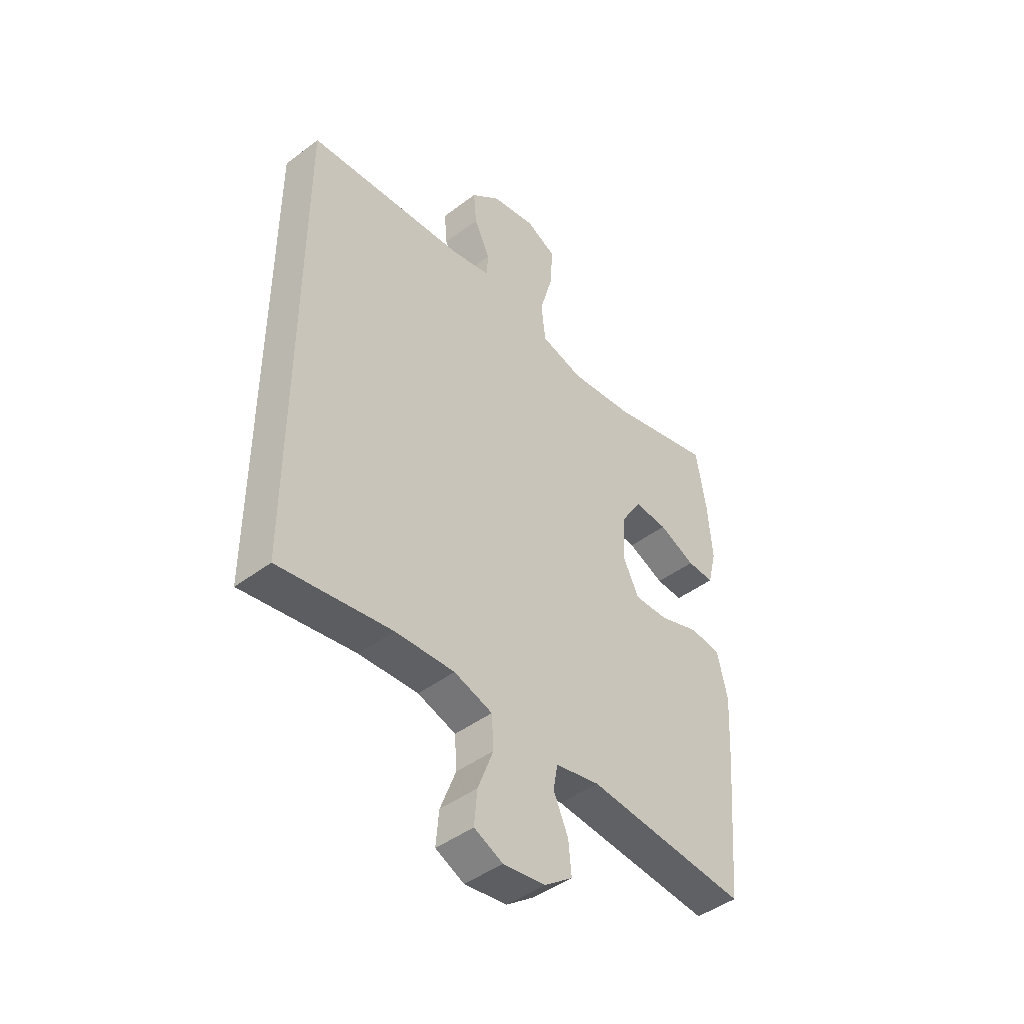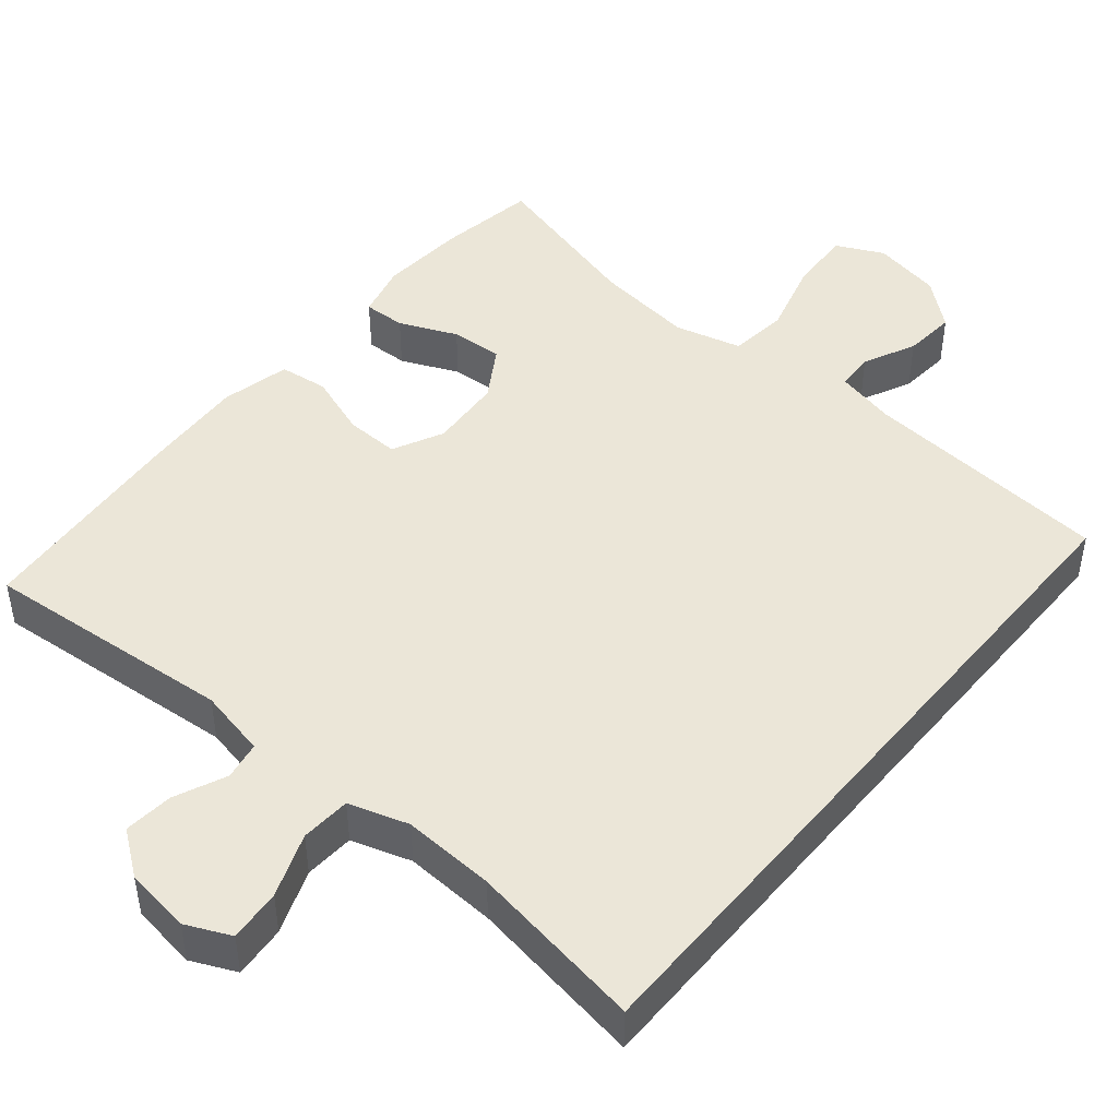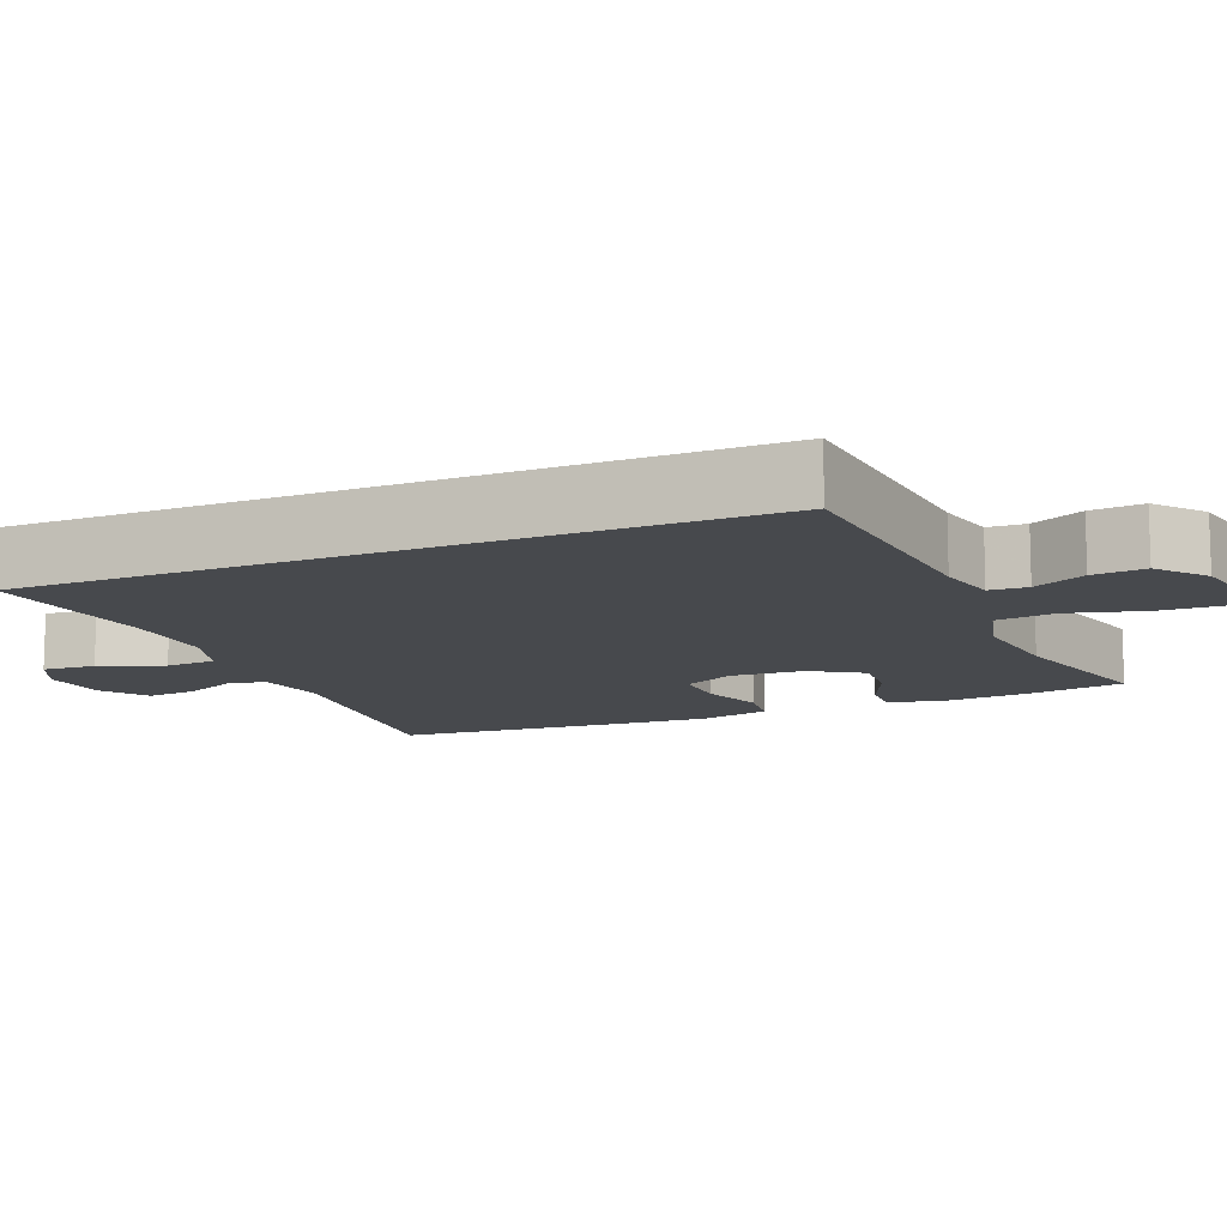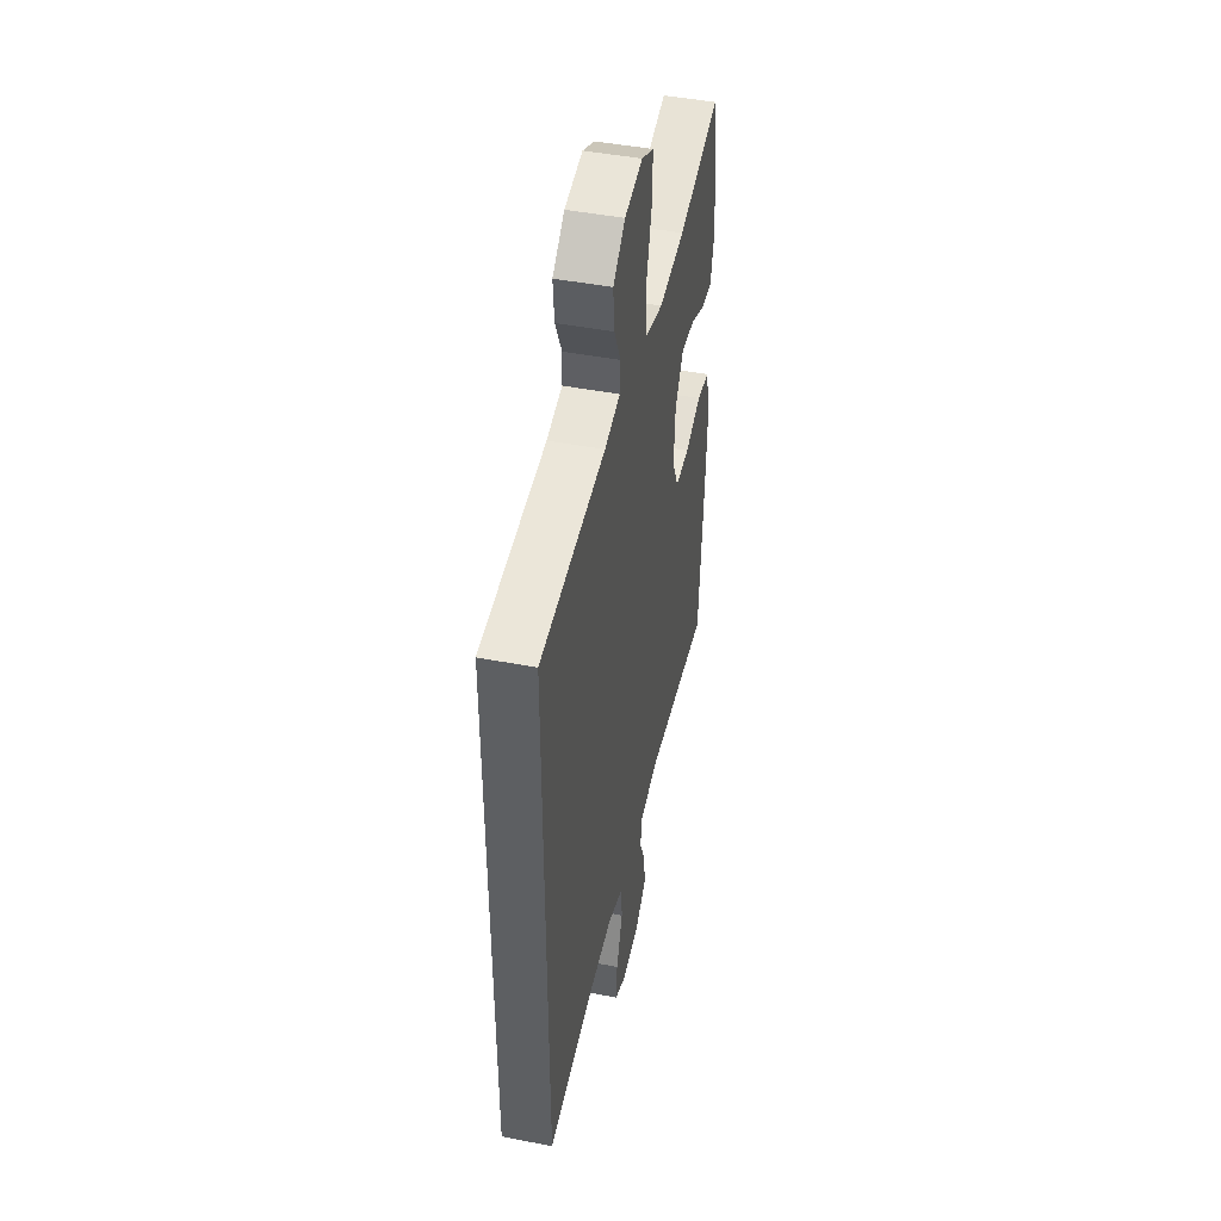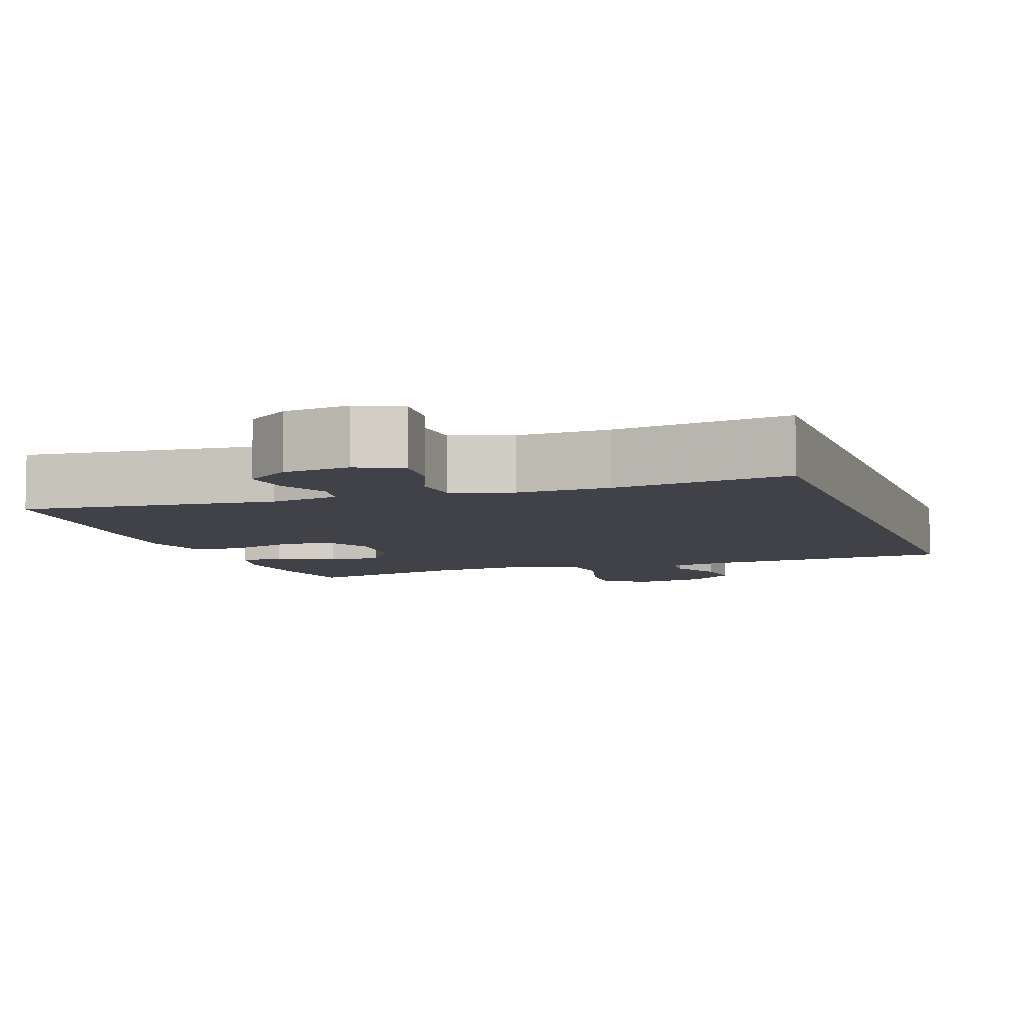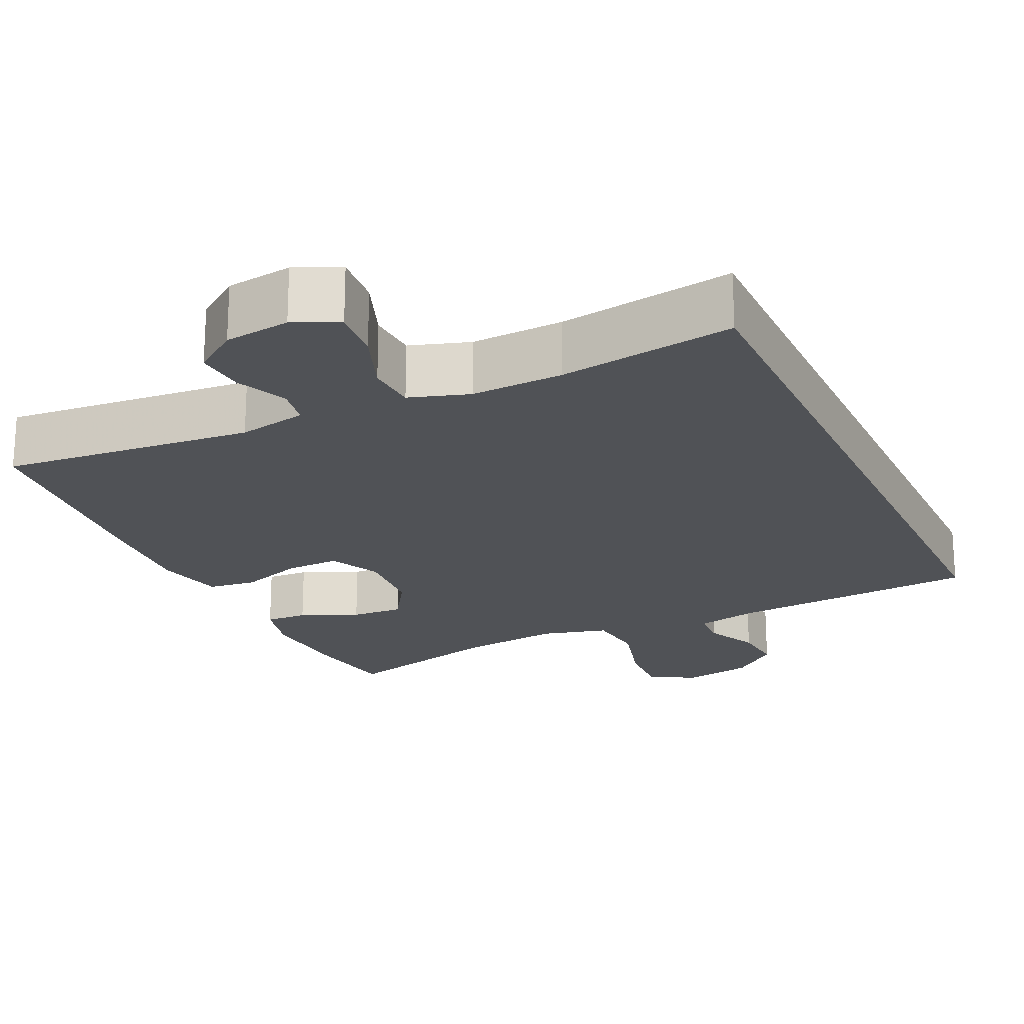
<metadata>
{"format":"obj","ext":"obj","renderer":"f3d","projection":"perspective","resolution":1024,"background":"white","views":[{"elev":-45.1,"azim":-48.9,"up":"+Z"},{"elev":46.2,"azim":-140.2,"up":"+Y"},{"elev":-12.1,"azim":-67.4,"up":"+Y"},{"elev":45.6,"azim":-77.4,"up":"+Z"},{"elev":-6.8,"azim":-161.2,"up":"+Y"},{"elev":-21.1,"azim":-155.1,"up":"+Y"}]}
</metadata>
<code>
v -0.5 0.07 -0.501
v -0.5 0.07 0.44
v -0.169 0.07 0.467
v -0.09 0.07 0.485
v -0.087 0.07 0.535
v -0.12 0.07 0.604
v -0.126 0.07 0.673
v -0.065 0.07 0.724
v 0.026 0.07 0.741
v 0.088 0.07 0.711
v 0.084 0.07 0.629
v 0.056 0.07 0.528
v 0.065 0.07 0.45
v 0.153 0.07 0.427
v 0.285 0.07 0.443
v 0.5 0.07 0.5
v 0.521 0.07 0.371
v 0.529 0.07 0.257
v 0.511 0.07 0.185
v 0.455 0.07 0.187
v 0.379 0.07 0.22
v 0.31 0.07 0.224
v 0.268 0.07 0.157
v 0.261 0.07 0.06
v 0.294 0.07 -0.007
v 0.365 0.07 -0.005
v 0.448 0.07 0.024
v 0.512 0.07 0.016
v 0.533 0.07 -0.075
v 0.525 0.07 -0.211
v 0.5 0.07 -0.5
v 0.167 0.07 -0.471
v 0.076 0.07 -0.49
v 0.067 0.07 -0.541
v 0.097 0.07 -0.609
v 0.103 0.07 -0.674
v 0.045 0.07 -0.717
v -0.042 0.07 -0.729
v -0.101 0.07 -0.702
v -0.095 0.07 -0.633
v -0.063 0.07 -0.549
v -0.067 0.07 -0.483
v -0.146 0.07 -0.458
v -0.268 0.07 -0.464
v -0.5 0 -0.501
v -0.5 0 0.44
v -0.169 0 0.467
v -0.09 0 0.485
v -0.087 0 0.535
v -0.12 0 0.604
v -0.126 0 0.673
v -0.065 0 0.724
v 0.026 0 0.741
v 0.088 0 0.711
v 0.084 0 0.629
v 0.056 0 0.528
v 0.065 0 0.45
v 0.153 0 0.427
v 0.285 0 0.443
v 0.5 0 0.5
v 0.521 0 0.371
v 0.529 0 0.257
v 0.511 0 0.185
v 0.455 0 0.187
v 0.379 0 0.22
v 0.31 0 0.224
v 0.268 0 0.157
v 0.261 0 0.06
v 0.294 0 -0.007
v 0.365 0 -0.005
v 0.448 0 0.024
v 0.512 0 0.016
v 0.533 0 -0.075
v 0.525 0 -0.211
v 0.5 0 -0.5
v 0.167 0 -0.471
v 0.076 0 -0.49
v 0.067 0 -0.541
v 0.097 0 -0.609
v 0.103 0 -0.674
v 0.045 0 -0.717
v -0.042 0 -0.729
v -0.101 0 -0.702
v -0.095 0 -0.633
v -0.063 0 -0.549
v -0.067 0 -0.483
v -0.146 0 -0.458
v -0.268 0 -0.464
f 38 39 40 41
f 38 41 42
f 37 38 42
f 34 35 36 37
f 34 37 42
f 33 34 42
f 32 33 42 43
f 30 31 32
f 29 30 32 43
f 26 27 28 29
f 25 26 29 43
f 18 19 20 21
f 18 21 22
f 15 16 17 18
f 14 15 18 22
f 13 14 22 23
f 9 10 11 12
f 9 12 13
f 8 9 13
f 5 6 7 8
f 4 5 8 13
f 3 4 13 23
f 44 1 2 3
f 24 25 43 44
f 3 23 24 44
f 85 84 83 82
f 86 85 82
f 86 82 81
f 81 80 79 78
f 86 81 78
f 86 78 77
f 87 86 77 76
f 76 75 74
f 87 76 74 73
f 73 72 71 70
f 87 73 70 69
f 65 64 63 62
f 66 65 62
f 62 61 60 59
f 66 62 59 58
f 67 66 58 57
f 56 55 54 53
f 57 56 53
f 57 53 52
f 52 51 50 49
f 57 52 49 48
f 67 57 48 47
f 47 46 45 88
f 88 87 69 68
f 88 68 67 47
f 1 45 46 2
f 2 46 47 3
f 3 47 48 4
f 4 48 49 5
f 5 49 50 6
f 6 50 51 7
f 7 51 52 8
f 8 52 53 9
f 9 53 54 10
f 10 54 55 11
f 11 55 56 12
f 12 56 57 13
f 13 57 58 14
f 14 58 59 15
f 15 59 60 16
f 16 60 61 17
f 17 61 62 18
f 18 62 63 19
f 19 63 64 20
f 20 64 65 21
f 21 65 66 22
f 22 66 67 23
f 23 67 68 24
f 24 68 69 25
f 25 69 70 26
f 26 70 71 27
f 27 71 72 28
f 28 72 73 29
f 29 73 74 30
f 30 74 75 31
f 31 75 76 32
f 32 76 77 33
f 33 77 78 34
f 34 78 79 35
f 35 79 80 36
f 36 80 81 37
f 37 81 82 38
f 38 82 83 39
f 39 83 84 40
f 40 84 85 41
f 41 85 86 42
f 42 86 87 43
f 43 87 88 44
f 44 88 45 1

</code>
